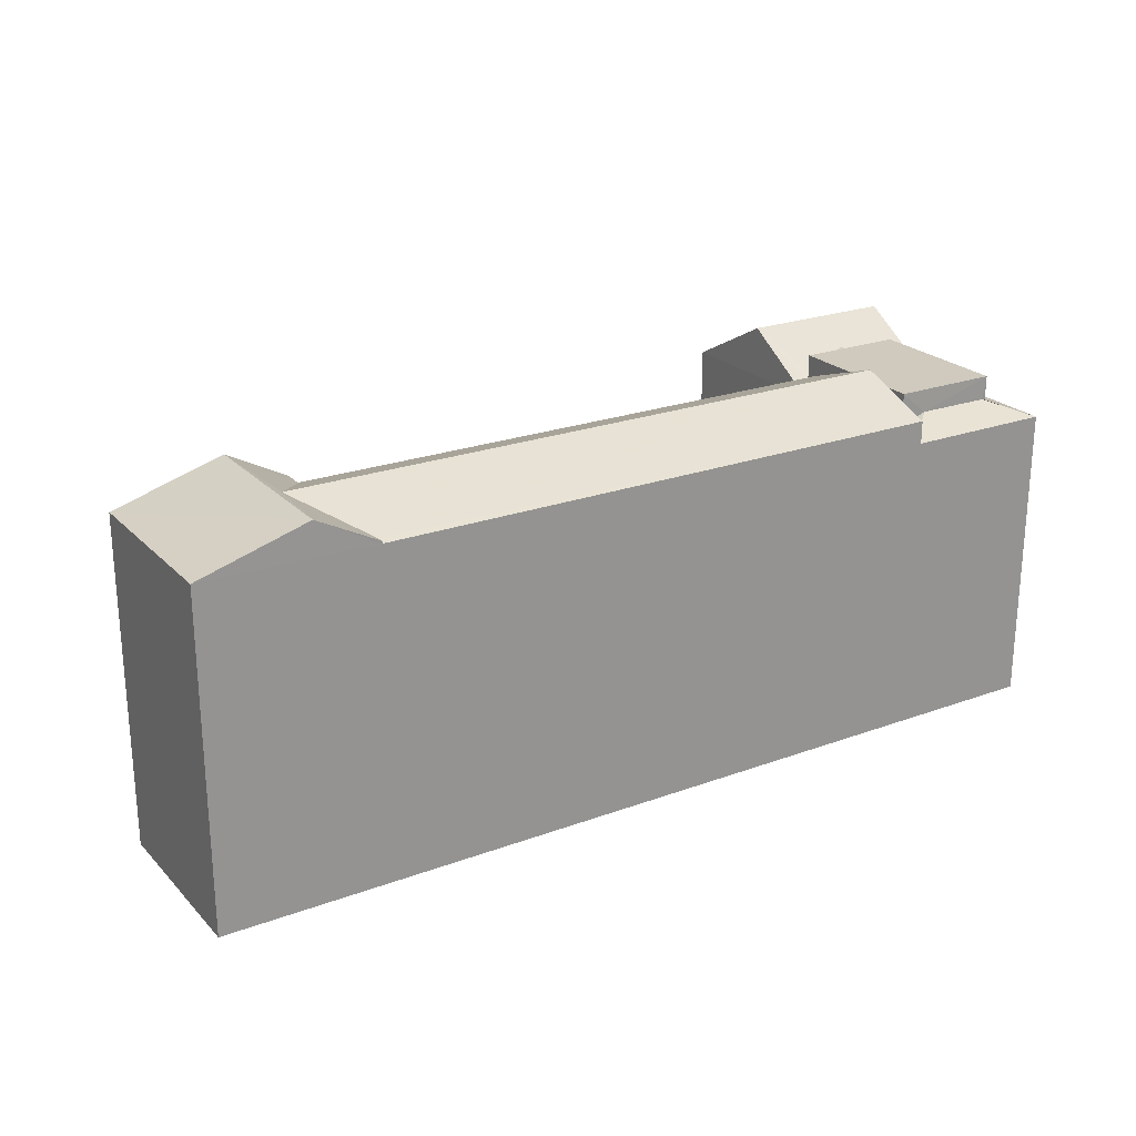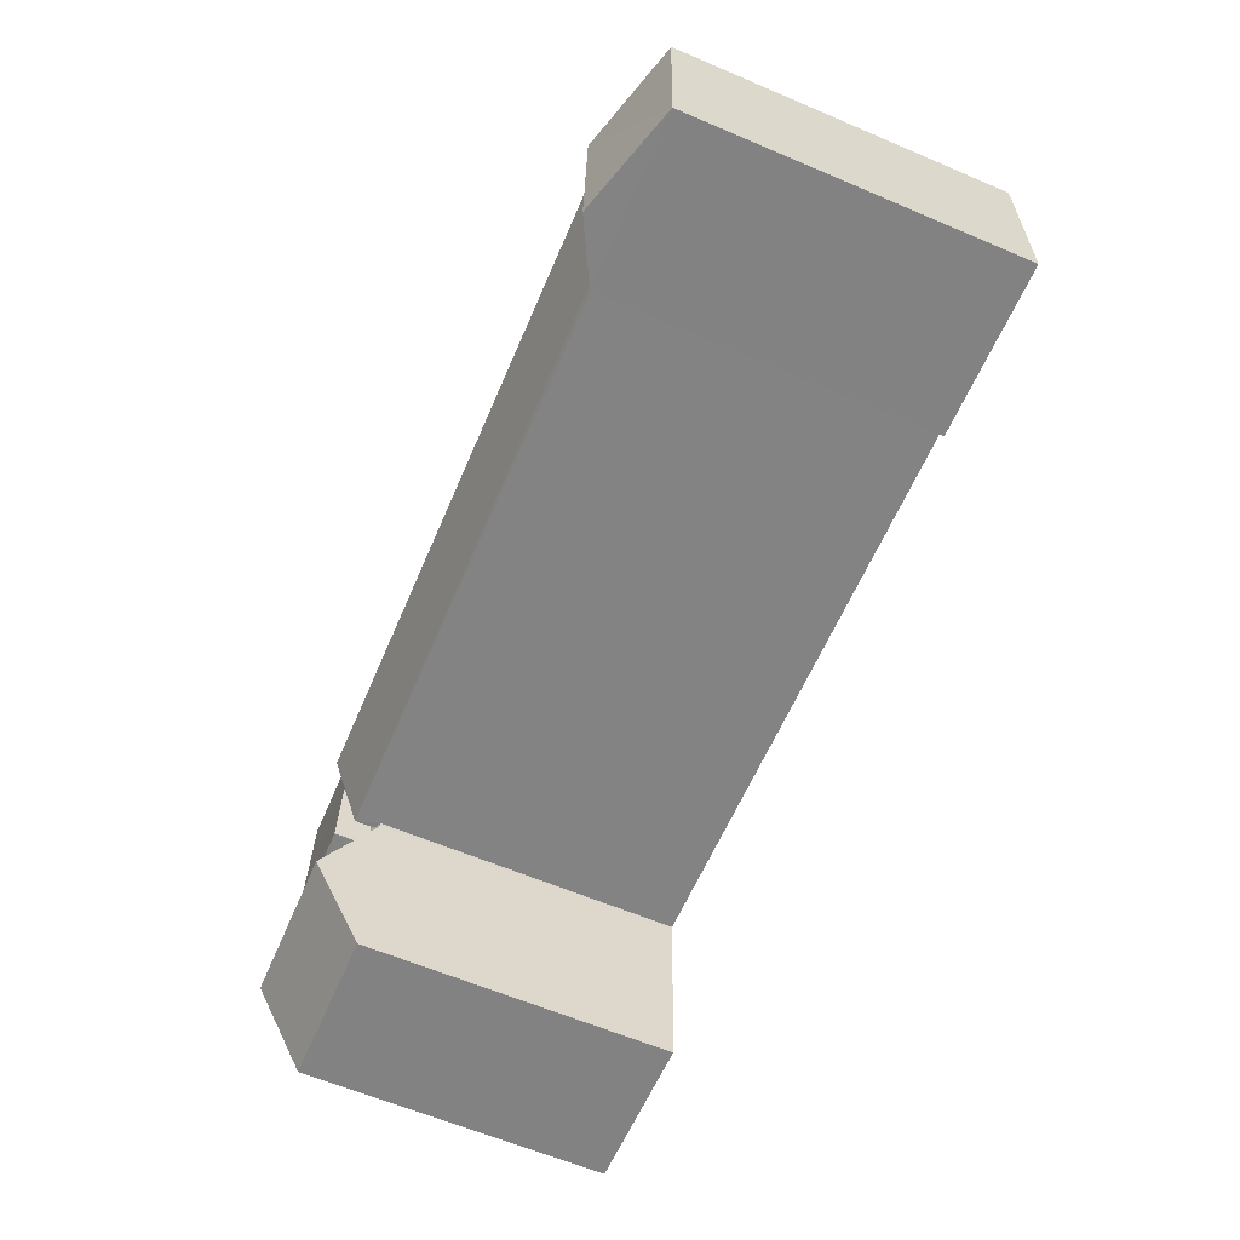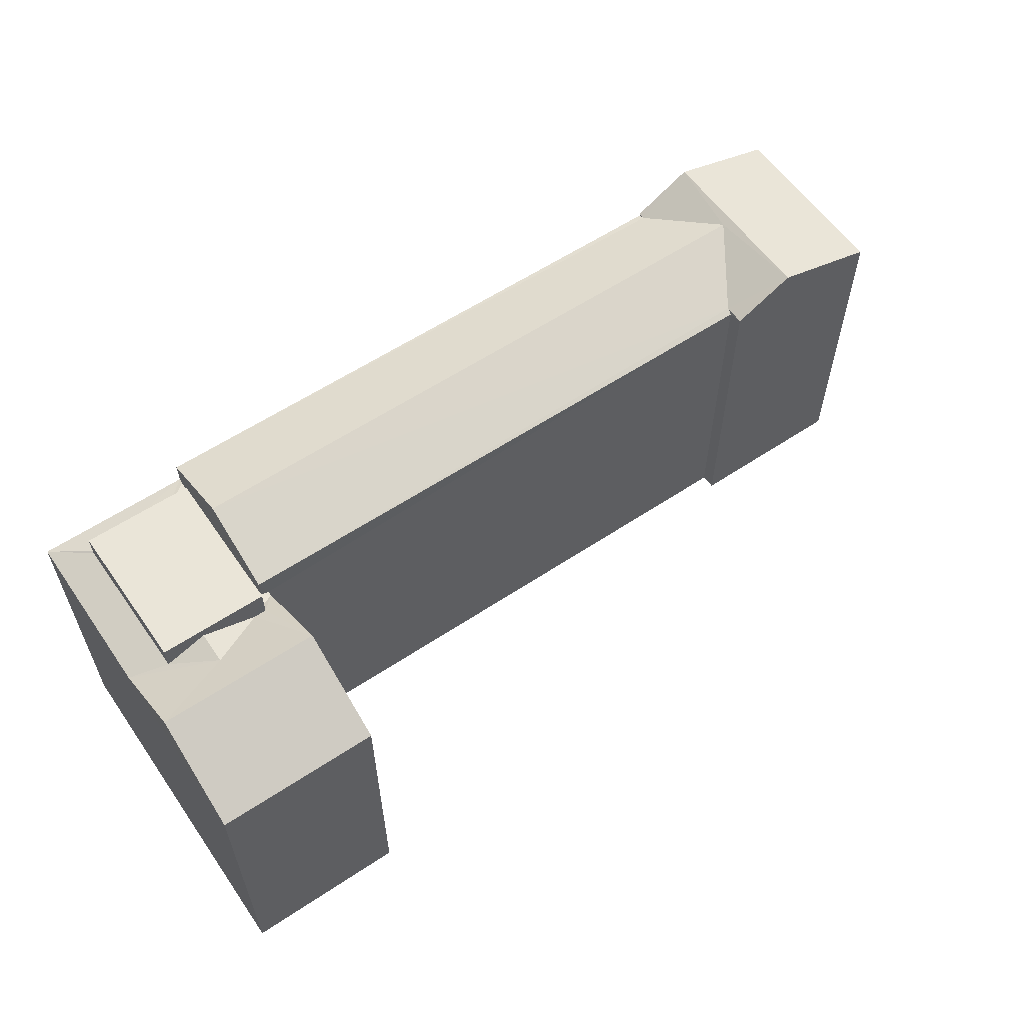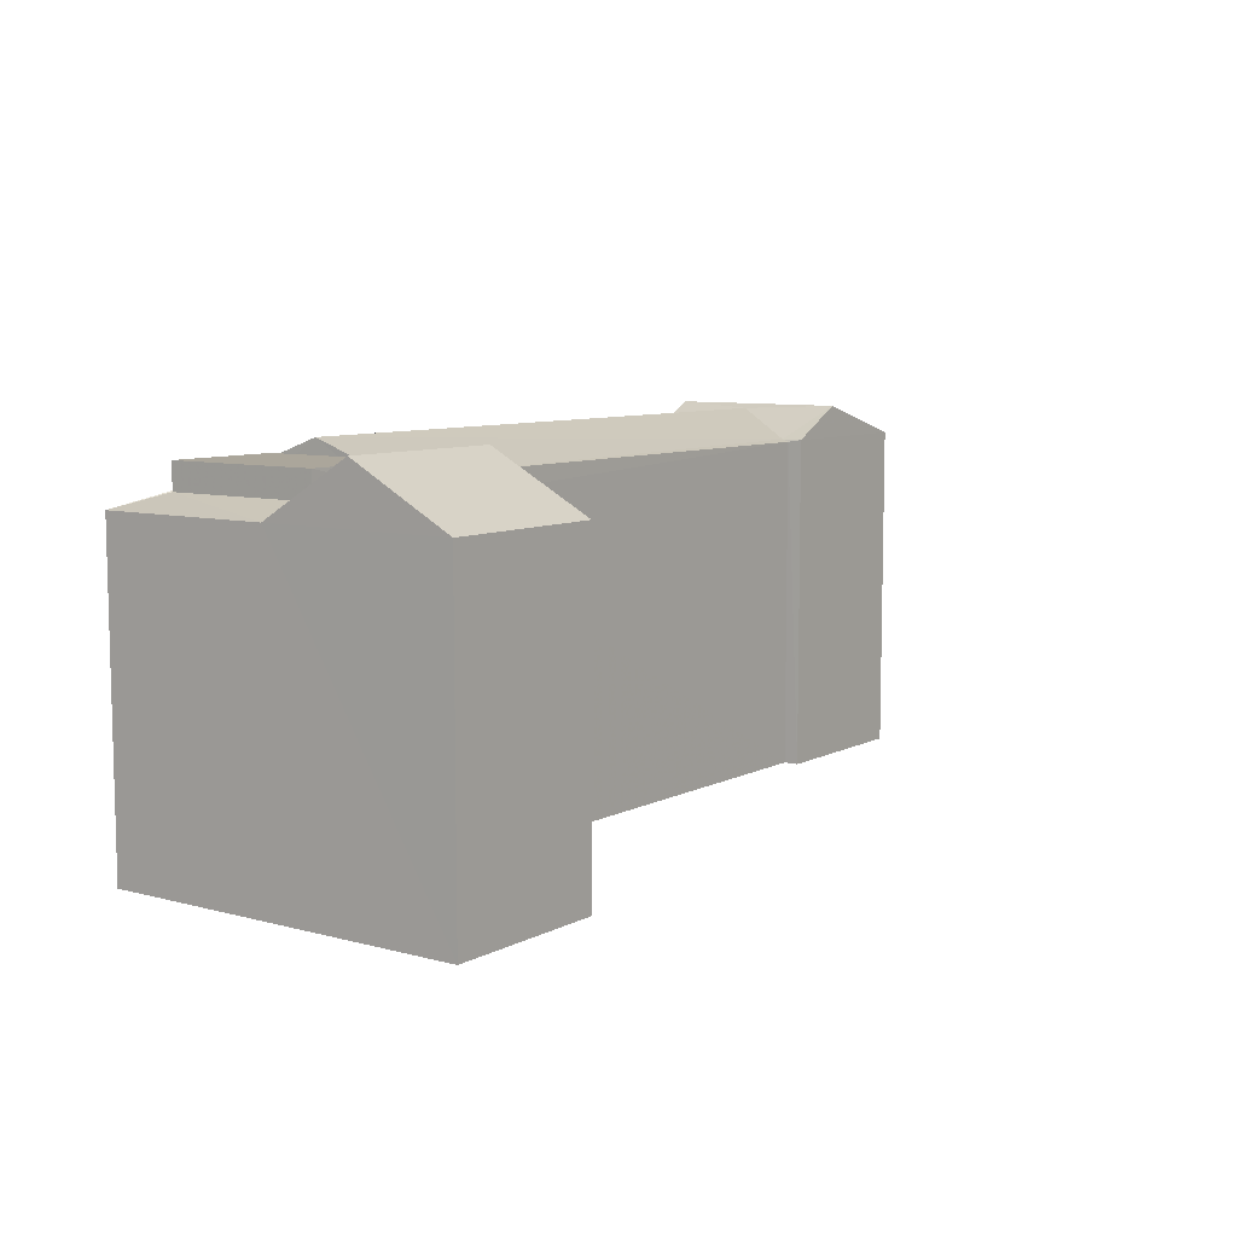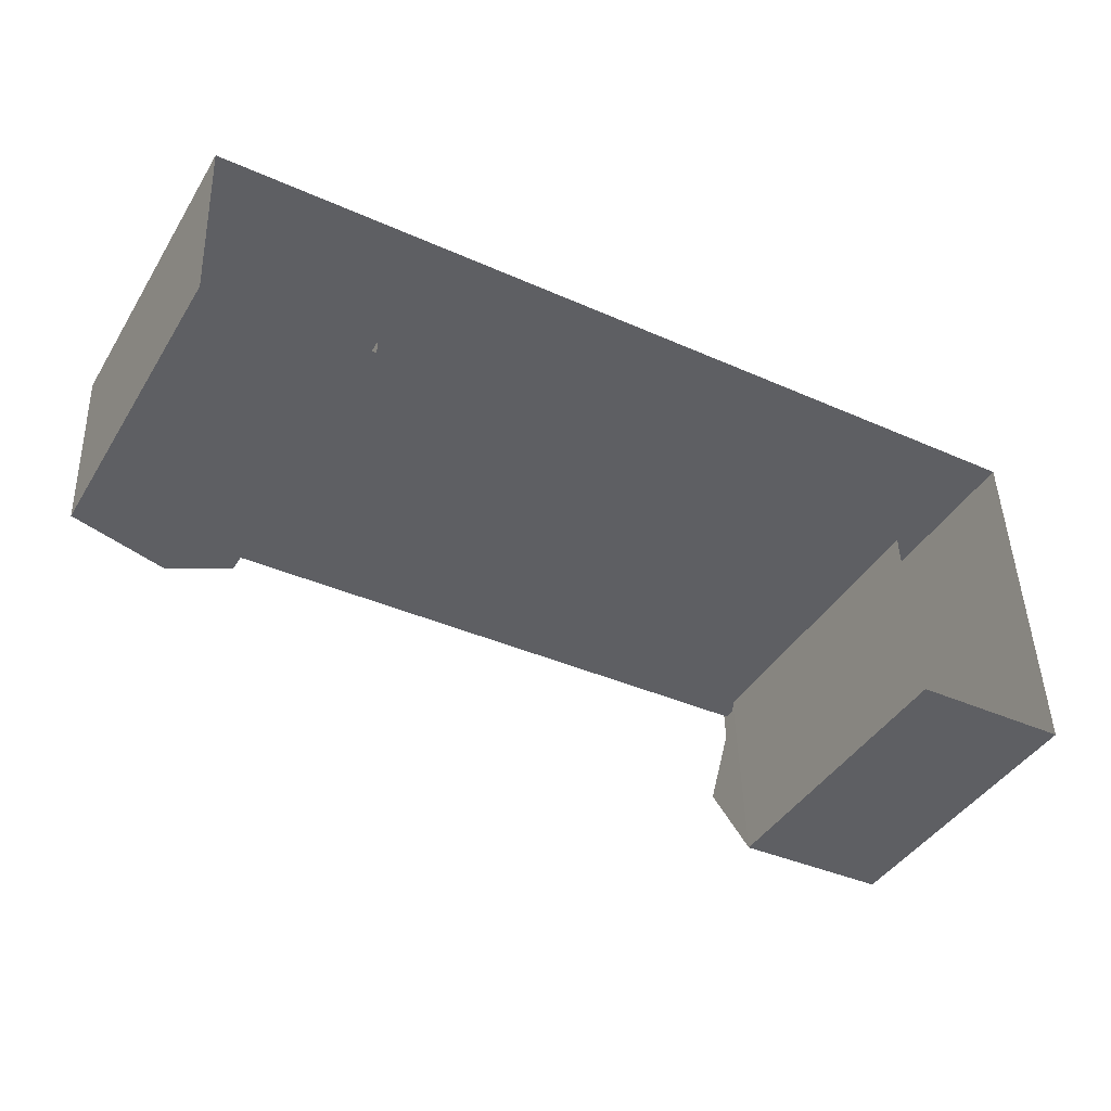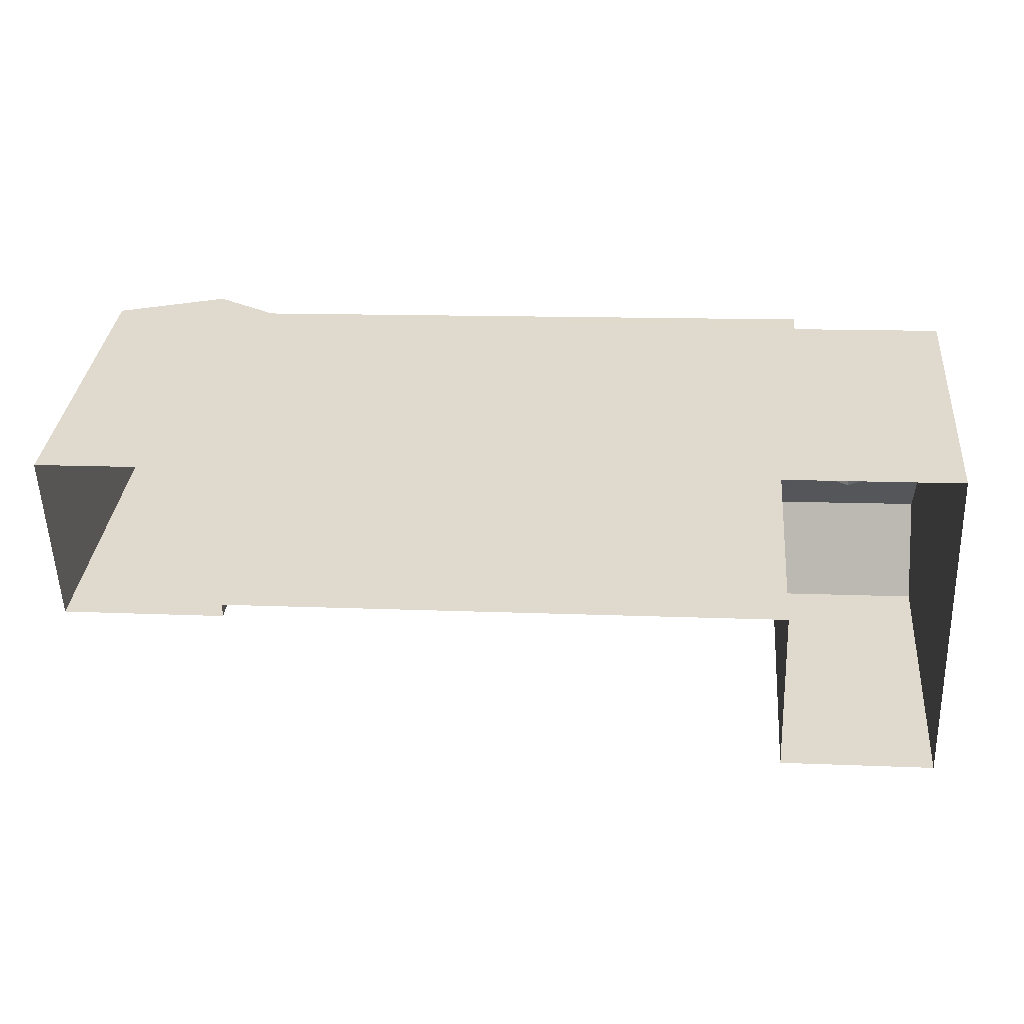
<metadata>
{"format":"obj","ext":"obj","renderer":"f3d","projection":"perspective","resolution":1024,"background":"white","views":[{"elev":23.2,"azim":146.1,"up":"+Z"},{"elev":-62.9,"azim":66.9,"up":"+Y"},{"elev":58.6,"azim":-36.6,"up":"+Z"},{"elev":8.0,"azim":-55.8,"up":"+Z"},{"elev":-42.4,"azim":150.6,"up":"+Y"},{"elev":33.8,"azim":-174.7,"up":"+Y"}]}
</metadata>
<code>
v -3.719e+05 -1.044e+05 30.17
v -3.719e+05 -1.044e+05 30.17
v -3.719e+05 -1.044e+05 30.17
v -3.719e+05 -1.044e+05 30.17
v -3.719e+05 -1.044e+05 30.17
v -3.719e+05 -1.044e+05 30.17
v -3.719e+05 -1.043e+05 30.17
v -3.719e+05 -1.043e+05 30.17
v -3.719e+05 -1.043e+05 41.27
v -3.719e+05 -1.044e+05 40.43
v -3.719e+05 -1.044e+05 41.42
v -3.719e+05 -1.043e+05 41.42
v -3.719e+05 -1.043e+05 40.43
v -3.719e+05 -1.043e+05 40.43
v -3.719e+05 -1.044e+05 40.43
v -3.719e+05 -1.043e+05 40.11
v -3.719e+05 -1.043e+05 40.11
v -3.719e+05 -1.043e+05 39.64
v -3.719e+05 -1.043e+05 39.64
v -3.719e+05 -1.043e+05 39.73
v -3.719e+05 -1.044e+05 41.27
v -3.719e+05 -1.044e+05 39.64
v -3.719e+05 -1.044e+05 41.27
v -3.719e+05 -1.044e+05 39.64
v -3.719e+05 -1.043e+05 40.06
v -3.719e+05 -1.044e+05 40.06
v -3.719e+05 -1.044e+05 40.54
v -3.719e+05 -1.044e+05 40.54
v -3.719e+05 -1.044e+05 39.64
v -3.719e+05 -1.044e+05 39.94
v -3.719e+05 -1.043e+05 39.8
v -3.719e+05 -1.044e+05 39.73
v -3.719e+05 -1.044e+05 39.64
v -3.719e+05 -1.044e+05 39.64
v -3.719e+05 -1.044e+05 39.8
v -3.719e+05 -1.044e+05 39.94
v -3.719e+05 -1.044e+05 40.35
v -3.719e+05 -1.043e+05 41.27
v -3.719e+05 -1.044e+05 40.35
v -3.719e+05 -1.043e+05 40.84
v -3.719e+05 -1.044e+05 40.84
v -3.719e+05 -1.044e+05 40.84
v -3.719e+05 -1.043e+05 40.84
v -3.719e+05 -1.044e+05 40.43
v -3.719e+05 -1.043e+05 40.43
v -3.719e+05 -1.043e+05 40.35
v -3.719e+05 -1.043e+05 40.35
f 1 2 3
f 4 5 6
f 5 4 7
f 2 8 3
f 8 7 4
f 8 4 3
f 47 13 14
f 9 10 11
f 12 13 9
f 14 13 12
f 10 15 11
f 12 9 11
f 16 17 18
f 16 18 19
f 17 20 18
f 21 22 23
f 21 24 22
f 19 25 16
f 26 27 28
f 29 25 19
f 26 25 29
f 26 29 27
f 27 30 28
f 20 17 31
f 32 33 34
f 20 31 32
f 31 35 32
f 32 35 33
f 33 36 23
f 23 27 21
f 27 29 21
f 33 35 36
f 23 30 27
f 36 30 23
f 37 10 38
f 38 10 9
f 39 10 37
f 40 41 42
f 40 43 41
f 44 45 12
f 11 44 12
f 13 46 38
f 38 9 13
f 47 46 13
f 25 26 41
f 43 25 41
f 24 29 2
f 2 29 8
f 21 29 24
f 8 29 19
f 39 15 10
f 4 6 39
f 6 15 39
f 41 26 28
f 41 28 42
f 30 36 42
f 28 30 42
f 40 42 35
f 40 35 31
f 42 36 35
f 3 33 1
f 1 33 22
f 3 34 33
f 22 33 23
f 45 5 7
f 45 44 5
f 15 6 44
f 15 44 11
f 6 5 44
f 24 2 1
f 22 24 1
f 12 45 47
f 45 7 47
f 14 12 47
f 18 7 8
f 46 47 18
f 18 8 19
f 47 7 18
f 3 4 34
f 4 39 34
f 34 37 32
f 34 39 37
f 17 43 40
f 40 31 17
f 25 43 16
f 16 43 17
f 46 18 20
f 46 20 38
f 32 37 38
f 20 32 38

</code>
